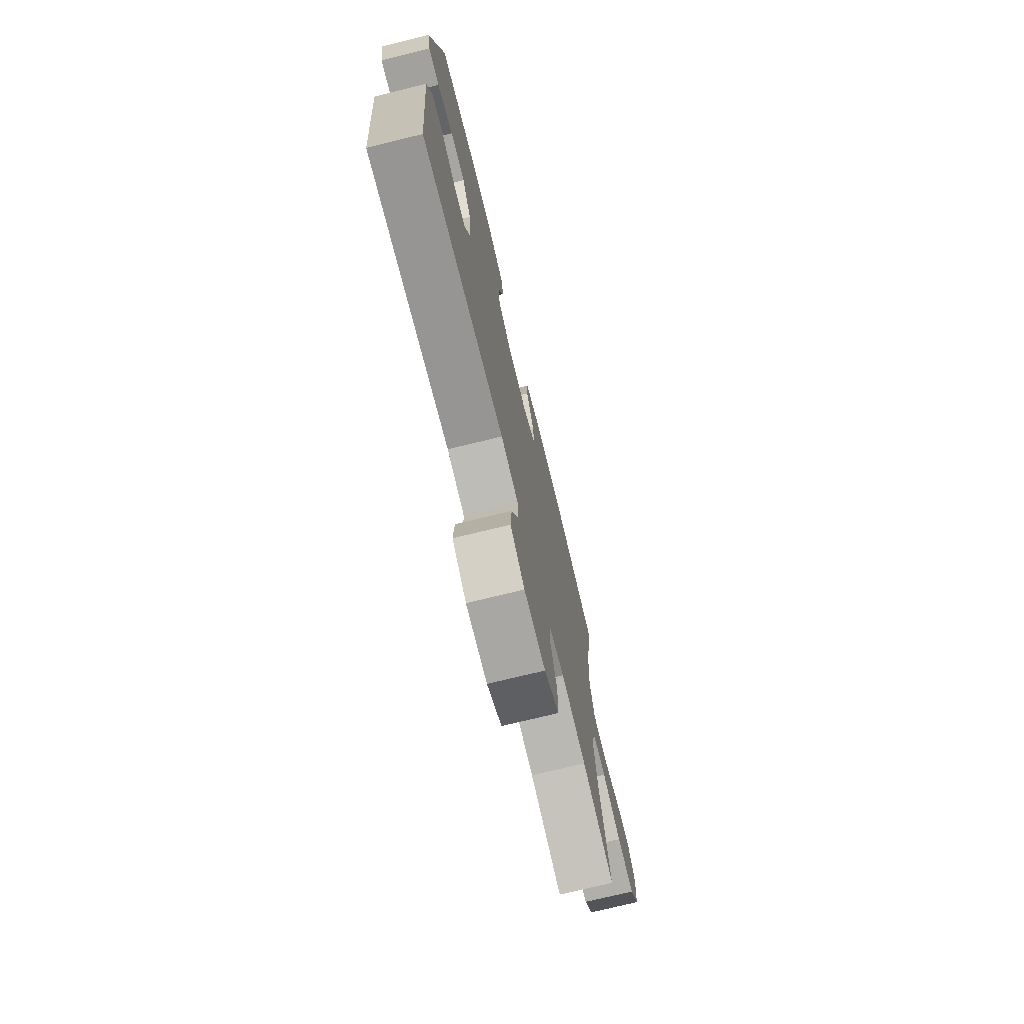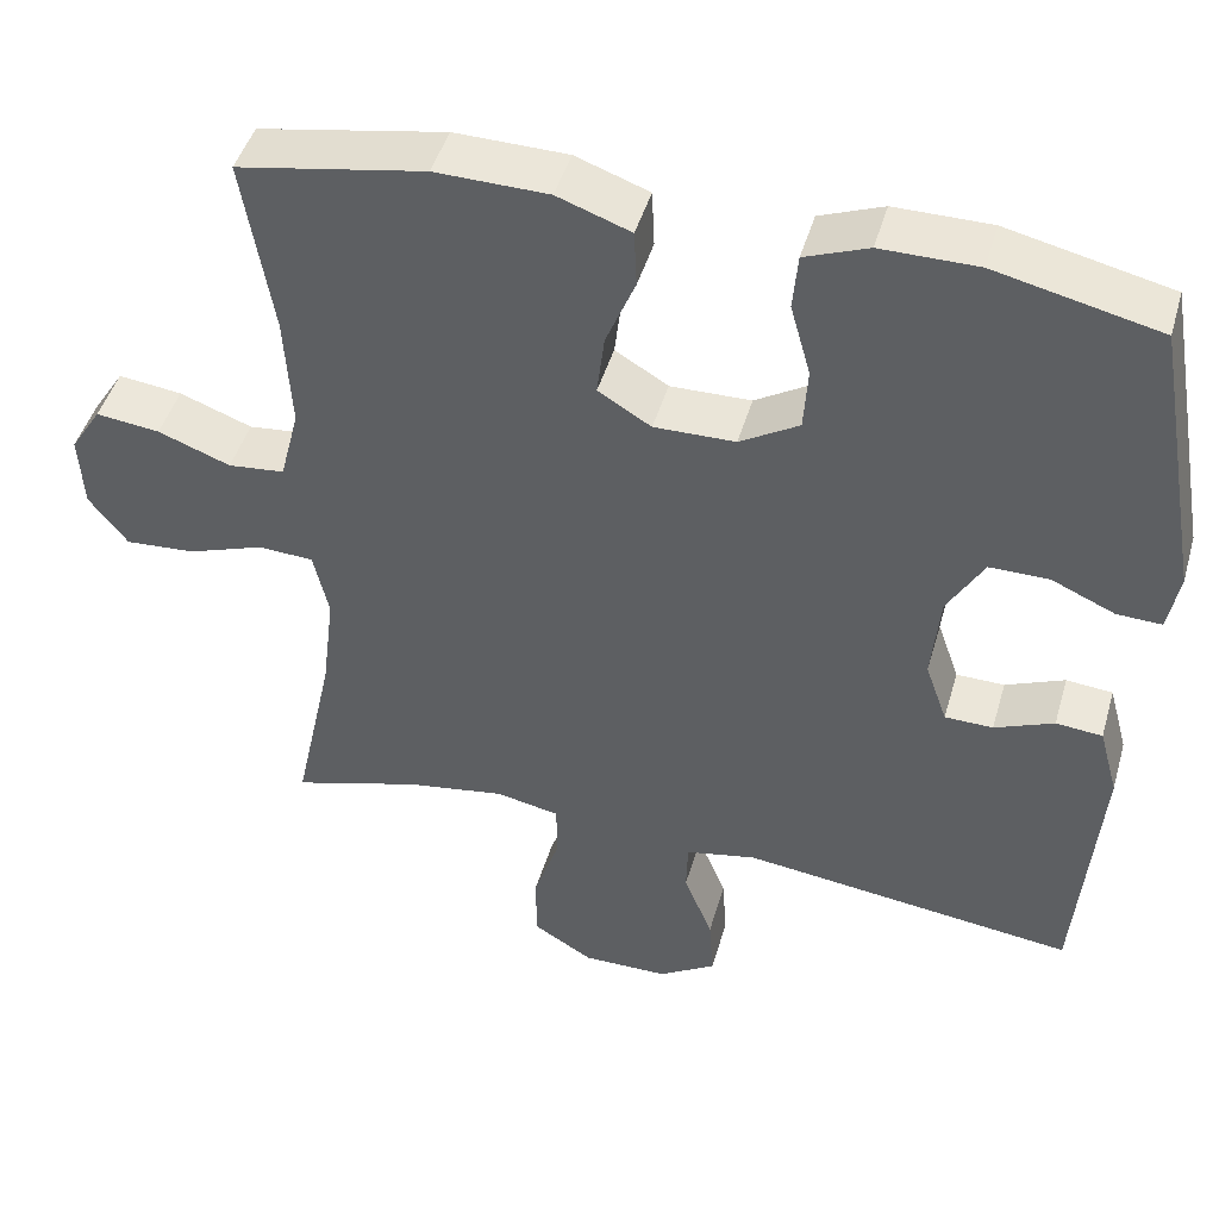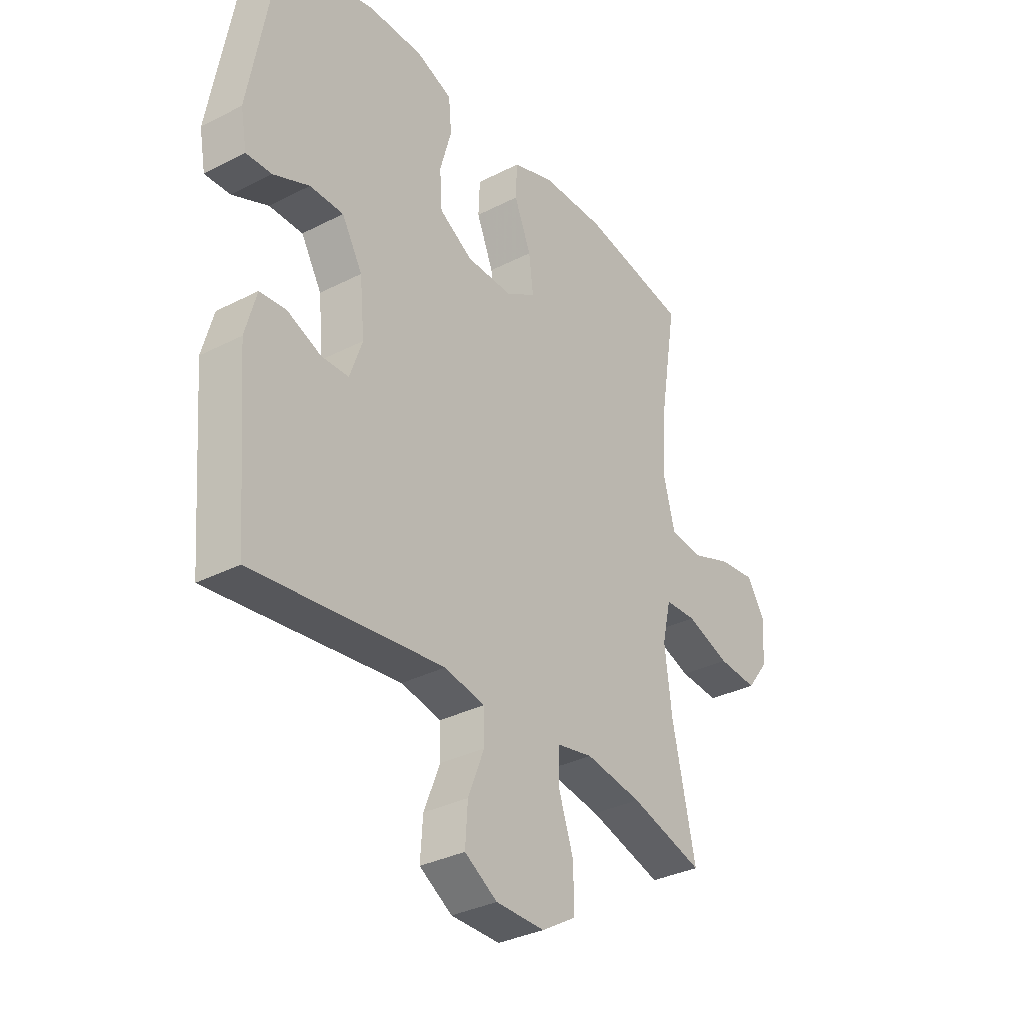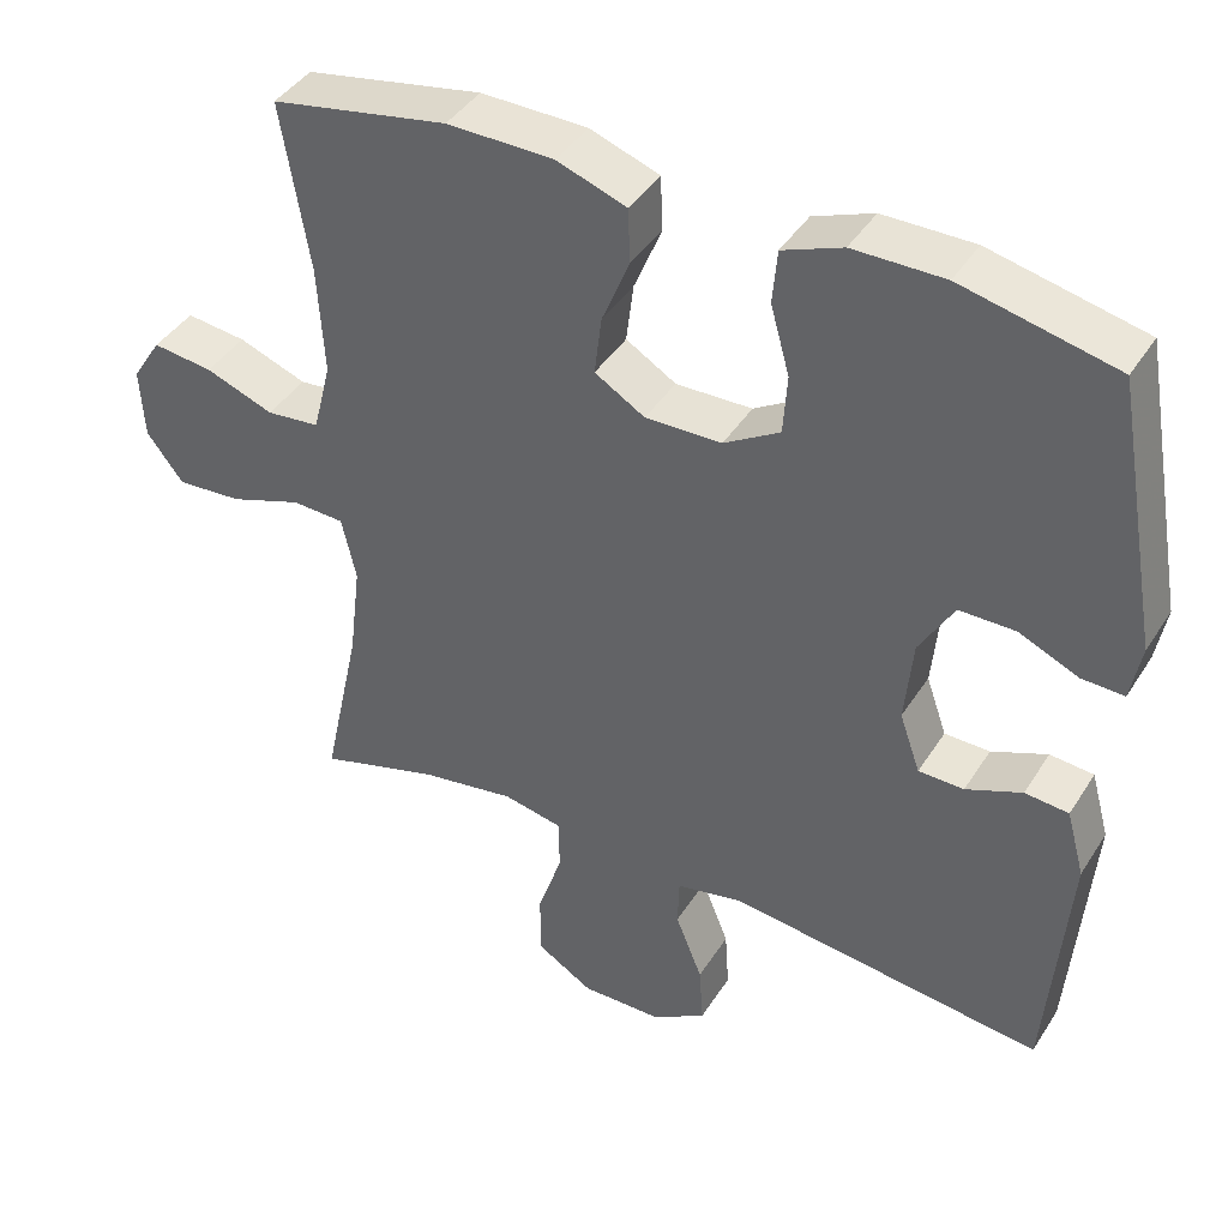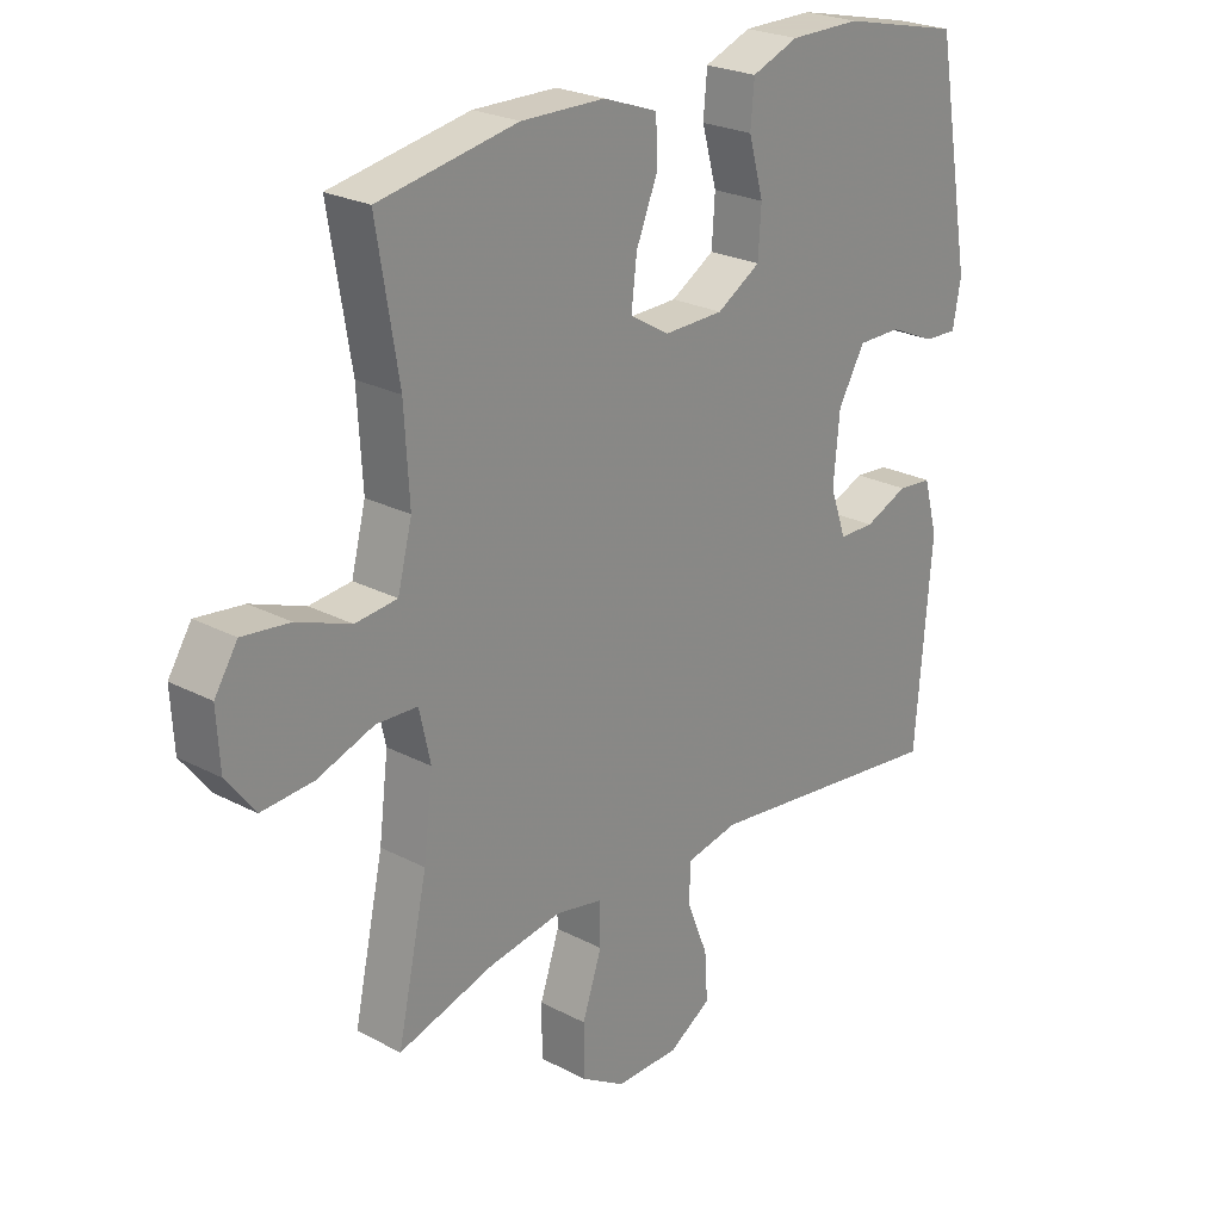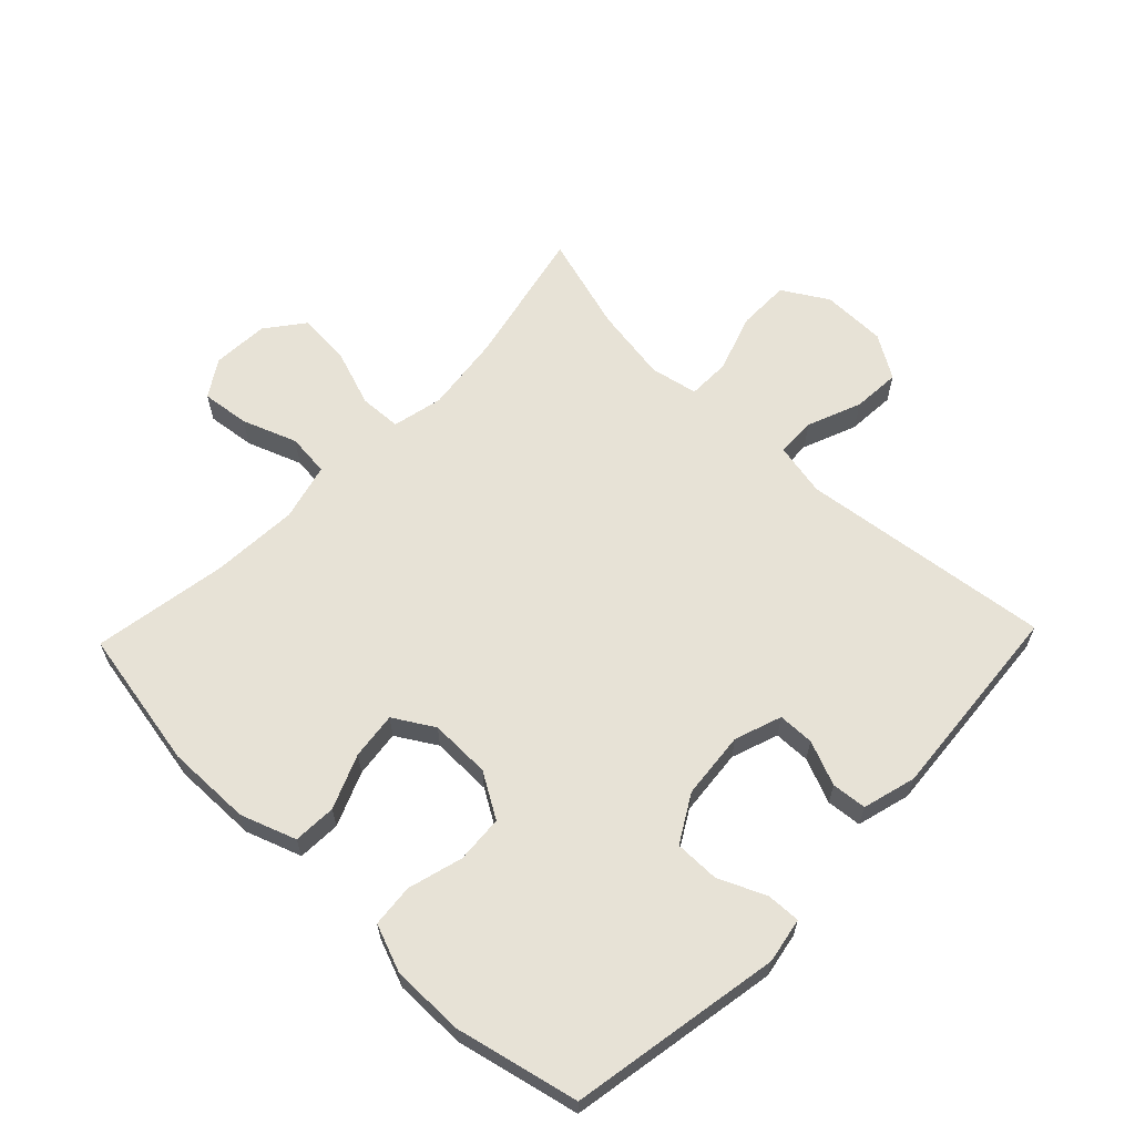
<metadata>
{"format":"obj","ext":"obj","renderer":"f3d","projection":"perspective","resolution":1024,"background":"white","views":[{"elev":-74.1,"azim":103.7,"up":"+Z"},{"elev":45.9,"azim":15.9,"up":"+Z"},{"elev":-33.3,"azim":125.2,"up":"+Z"},{"elev":41.5,"azim":29.7,"up":"+Z"},{"elev":24.3,"azim":-49.1,"up":"+Z"},{"elev":62.9,"azim":43.9,"up":"+Y"}]}
</metadata>
<code>
v 0.5 0.07 0.5
v 0.559 0.07 0.167
v 0.546 0.07 0.096
v 0.493 0.07 0.098
v 0.418 0.07 0.131
v 0.348 0.07 0.131
v 0.305 0.07 0.057
v 0.295 0.07 -0.049
v 0.321 0.07 -0.123
v 0.378 0.07 -0.124
v 0.448 0.07 -0.095
v 0.503 0.07 -0.1
v 0.526 0.07 -0.184
v 0.5 0.07 -0.5
v 0.104 0.07 -0.452
v 0.02 0.07 -0.469
v 0.018 0.07 -0.531
v 0.052 0.07 -0.616
v 0.057 0.07 -0.692
v -0.011 0.07 -0.734
v -0.113 0.07 -0.735
v -0.184 0.07 -0.692
v -0.184 0.07 -0.61
v -0.153 0.07 -0.518
v -0.154 0.07 -0.451
v -0.229 0.07 -0.436
v -0.347 0.07 -0.455
v -0.5 0.07 -0.5
v -0.452 0.07 -0.279
v -0.437 0.07 -0.157
v -0.455 0.07 -0.077
v -0.521 0.07 -0.074
v -0.612 0.07 -0.106
v -0.695 0.07 -0.112
v -0.741 0.07 -0.052
v -0.746 0.07 0.037
v -0.709 0.07 0.095
v -0.633 0.07 0.086
v -0.547 0.07 0.054
v -0.48 0.07 0.061
v -0.457 0.07 0.151
v -0.465 0.07 0.288
v -0.5 0.07 0.5
v -0.278 0.07 0.541
v -0.144 0.07 0.539
v -0.057 0.07 0.508
v -0.054 0.07 0.44
v -0.089 0.07 0.355
v -0.098 0.07 0.281
v -0.035 0.07 0.243
v 0.061 0.07 0.245
v 0.131 0.07 0.287
v 0.136 0.07 0.362
v 0.112 0.07 0.448
v 0.118 0.07 0.515
v 0.193 0.07 0.544
v 0.307 0.07 0.544
v 0.5 0 0.5
v 0.559 0 0.167
v 0.546 0 0.096
v 0.493 0 0.098
v 0.418 0 0.131
v 0.348 0 0.131
v 0.305 0 0.057
v 0.295 0 -0.049
v 0.321 0 -0.123
v 0.378 0 -0.124
v 0.448 0 -0.095
v 0.503 0 -0.1
v 0.526 0 -0.184
v 0.5 0 -0.5
v 0.104 0 -0.452
v 0.02 0 -0.469
v 0.018 0 -0.531
v 0.052 0 -0.616
v 0.057 0 -0.692
v -0.011 0 -0.734
v -0.113 0 -0.735
v -0.184 0 -0.692
v -0.184 0 -0.61
v -0.153 0 -0.518
v -0.154 0 -0.451
v -0.229 0 -0.436
v -0.347 0 -0.455
v -0.5 0 -0.5
v -0.452 0 -0.279
v -0.437 0 -0.157
v -0.455 0 -0.077
v -0.521 0 -0.074
v -0.612 0 -0.106
v -0.695 0 -0.112
v -0.741 0 -0.052
v -0.746 0 0.037
v -0.709 0 0.095
v -0.633 0 0.086
v -0.547 0 0.054
v -0.48 0 0.061
v -0.457 0 0.151
v -0.465 0 0.288
v -0.5 0 0.5
v -0.278 0 0.541
v -0.144 0 0.539
v -0.057 0 0.508
v -0.054 0 0.44
v -0.089 0 0.355
v -0.098 0 0.281
v -0.035 0 0.243
v 0.061 0 0.245
v 0.131 0 0.287
v 0.136 0 0.362
v 0.112 0 0.448
v 0.118 0 0.515
v 0.193 0 0.544
v 0.307 0 0.544
f 3 4 5
f 2 3 5
f 1 2 5
f 57 1 5
f 56 57 5
f 55 56 5
f 54 55 5
f 53 54 5
f 52 53 5 6
f 51 52 6 7
f 50 51 7 8
f 49 50 8 9
f 46 47 48
f 45 46 48
f 44 45 48
f 43 44 48
f 42 43 48
f 41 42 48 49
f 40 41 49 9
f 37 38 39
f 36 37 39
f 35 36 39
f 34 35 39
f 33 34 39
f 32 33 39
f 31 32 39 40
f 30 31 40 9
f 27 28 29
f 30 9 10
f 29 30 10
f 27 29 10
f 26 27 10
f 22 23 24
f 21 22 24
f 20 21 24
f 19 20 24
f 18 19 24
f 17 18 24
f 16 17 24 25
f 11 12 13
f 10 11 13
f 26 10 13
f 25 26 13
f 16 25 13
f 15 16 13
f 13 14 15
f 62 61 60
f 62 60 59
f 62 59 58
f 62 58 114
f 62 114 113
f 62 113 112
f 62 112 111
f 62 111 110
f 63 62 110 109
f 64 63 109 108
f 65 64 108 107
f 66 65 107 106
f 105 104 103
f 105 103 102
f 105 102 101
f 105 101 100
f 105 100 99
f 106 105 99 98
f 66 106 98 97
f 96 95 94
f 96 94 93
f 96 93 92
f 96 92 91
f 96 91 90
f 96 90 89
f 97 96 89 88
f 66 97 88 87
f 86 85 84
f 67 66 87
f 67 87 86
f 67 86 84
f 67 84 83
f 81 80 79
f 81 79 78
f 81 78 77
f 81 77 76
f 81 76 75
f 81 75 74
f 82 81 74 73
f 70 69 68
f 70 68 67
f 70 67 83
f 70 83 82
f 70 82 73
f 70 73 72
f 72 71 70
f 1 58 59 2
f 2 59 60 3
f 3 60 61 4
f 4 61 62 5
f 5 62 63 6
f 6 63 64 7
f 7 64 65 8
f 8 65 66 9
f 9 66 67 10
f 10 67 68 11
f 11 68 69 12
f 12 69 70 13
f 13 70 71 14
f 14 71 72 15
f 15 72 73 16
f 16 73 74 17
f 17 74 75 18
f 18 75 76 19
f 19 76 77 20
f 20 77 78 21
f 21 78 79 22
f 22 79 80 23
f 23 80 81 24
f 24 81 82 25
f 25 82 83 26
f 26 83 84 27
f 27 84 85 28
f 28 85 86 29
f 29 86 87 30
f 30 87 88 31
f 31 88 89 32
f 32 89 90 33
f 33 90 91 34
f 34 91 92 35
f 35 92 93 36
f 36 93 94 37
f 37 94 95 38
f 38 95 96 39
f 39 96 97 40
f 40 97 98 41
f 41 98 99 42
f 42 99 100 43
f 43 100 101 44
f 44 101 102 45
f 45 102 103 46
f 46 103 104 47
f 47 104 105 48
f 48 105 106 49
f 49 106 107 50
f 50 107 108 51
f 51 108 109 52
f 52 109 110 53
f 53 110 111 54
f 54 111 112 55
f 55 112 113 56
f 56 113 114 57
f 57 114 58 1

</code>
